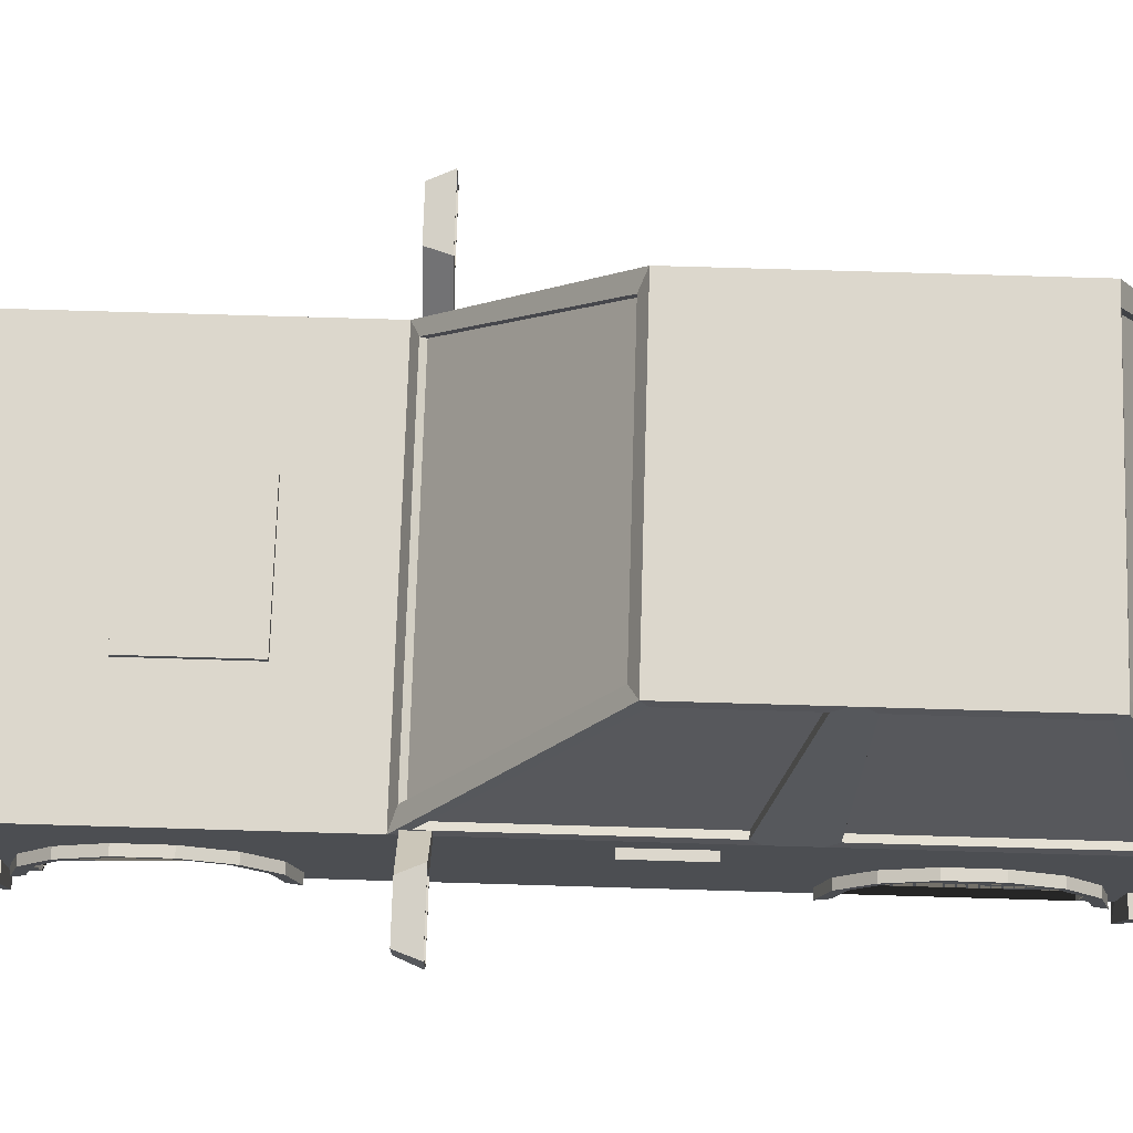
<metadata>
{"format":"obj","ext":"obj","renderer":"f3d","projection":"perspective","resolution":1024,"background":"white","views":[{"elev":73.0,"azim":91.7,"up":"+Y"}]}
</metadata>
<code>
o Car_Body
v 2 2.185 5.239
v 1.731 0.7626 -3.602
v 1.731 0.7626 2.572
v -2 2.185 5.239
v -2 0.4887 1.728
v 1.985 2.297 -3.753
v 1.985 2.297 1.541
v -1.985 2.297 1.541
v -1.985 2.297 -3.753
v 2 0.4887 1.728
v 1.562 4.389 -3.189
v 1.562 4.389 -0.1125
v -1.562 4.389 -0.1125
v -1.562 4.389 -3.189
v -2 0.4887 -1.446
v -2 0.4887 -0.6439
v 1.731 0.7626 -1.602
v 1.731 0.7626 4.572
v 1.985 2.297 -1.562
v 1.731 1.108 -1.701
v 1.985 2.297 -0.8989
v 1.731 1.384 -1.978
v 1.731 1.108 4.473
v -1.985 2.297 -0.8989
v -1.985 2.297 -1.562
v 1.731 1.538 -2.379
v 2 0.4887 -0.6439
v 1.731 1.384 4.196
v 1.731 1.538 -2.824
v 2 0.4887 -1.446
v 1.731 1.384 -3.225
v 1.562 4.389 -1.641
v 1.731 1.538 3.795
v 1.731 1.108 -3.503
v 1.562 4.389 -1.311
v -1.562 4.389 -1.311
v -1.731 0.7626 -3.602
v 1.731 1.538 3.35
v -1.562 4.389 -1.641
v 2 2.185 -0.9978
v 1.731 1.384 2.949
v 1.808 2.335 1.648
v -2 2.185 -1.446
v 1.731 1.108 2.671
v -1.806 2.352 -4.279
v 1.547 4.5 -1.44
v -1.731 0.7626 2.572
v 1.396 4.35 0.03546
v -1.547 4.5 -1.531
v -1.398 4.333 -3.314
v -1.808 2.335 1.648
v -1.396 4.35 0.03546
v -1.731 0.7626 -1.602
v 1.806 2.352 -4.279
v 1.398 4.333 -3.314
v -1.731 1.108 -1.701
v 2 2.185 -1.446
v -2 2.185 -0.9978
v -1.731 1.385 -1.978
v 1.547 4.5 -1.531
v -1.547 4.5 -1.44
v -1.731 1.538 -2.379
v -2 2.185 -4.309
v 2 2.185 -4.309
v -1.731 1.538 -2.824
v -2 2.185 1.728
v -1.731 1.385 -3.225
v -1.731 0.7626 4.572
v 2 2.185 1.728
v -1.547 4.5 -3.283
v -1.731 1.108 -3.503
v -1.731 1.108 4.473
v 1.547 4.5 -3.283
v -1.547 4.5 -0.04438
v -1.731 1.384 4.196
v 1.547 4.5 -0.04438
v 1.915 2.287 -0.8989
v -1.731 1.538 3.795
v 1.915 2.287 1.541
v -1.731 1.538 3.35
v -1.915 2.287 -1.562
v -1.915 2.287 -3.753
v -1.731 1.384 2.949
v 1.492 4.379 -1.311
v 1.492 4.379 -0.1125
v -1.731 1.108 2.671
v -1.492 4.379 -1.641
v -1.492 4.379 -3.189
v -1.915 2.287 1.541
v -1.492 4.379 -0.1125
v 1.915 2.287 -3.753
v 1.492 4.379 -3.189
v 1.915 2.287 -1.562
v -1.915 2.287 -0.8989
v 1.492 4.379 -1.641
v -1.492 4.379 -1.311
v -1.806 2.34 -4.21
v 1.806 2.34 -4.21
v -1.808 2.302 1.586
v 1.808 2.302 1.586
v -1.398 4.32 -3.244
v 1.398 4.32 -3.244
v -1.396 4.317 -0.0267
v 1.396 4.317 -0.0267
v -2 0.8667 5.239
v 2 0.8667 5.239
v 2 0.8667 -4.144
v 2 0.8667 1.728
v -2 0.8667 1.728
v -2 0.8667 -4.144
v -2 0.8667 -0.6439
v -2 0.8667 -1.446
v 2 0.8667 -1.446
v 2 0.8667 -0.6439
v -2 0.4887 4.748
v 2 2.185 4.748
v -2 2.185 4.748
v 2 0.4887 4.748
v -2 0.8667 4.748
v 2 0.8667 4.748
v -2 2.185 -4.007
v 2 0.4887 -3.82
v -1.547 4.5 -3.112
v -2 0.4887 -3.82
v 2 2.185 -4.007
v 1.547 4.5 -3.112
v -1.985 2.297 -3.53
v -1.562 4.389 -3.041
v 1.985 2.297 -3.53
v 1.562 4.389 -3.041
v -1.915 2.287 -3.53
v -1.492 4.379 -3.041
v 1.915 2.287 -3.53
v 1.492 4.379 -3.041
v 2 0.8667 -3.862
v -2 0.8667 -3.862
v -2.131 0.3574 4.748
v -2.107 0.3815 5.347
v 2.131 0.8667 5.371
v 2.107 0.3815 5.347
v -2.131 0.8667 5.371
v 2.186 0.8667 4.748
v 2.131 0.3574 4.748
v -2.186 0.8667 4.748
v 2.141 0.3367 -3.82
v 2.121 0.3624 -4.209
v 2.141 0.8477 -4.296
v -2.121 0.3624 -4.209
v -2.141 0.8477 -4.296
v -2.208 0.8667 -3.862
v -2.141 0.3367 -3.82
v 2.208 0.8667 -3.862
v -2 1.108 4.473
v -2 1.384 4.196
v -2 1.538 3.795
v -2 1.538 3.35
v -2 0.8667 4.542
v -2 0.8667 2.602
v -2 1.108 2.671
v -2 1.384 2.949
v -2 0.7626 4.572
v -2 0.7626 2.572
v -2 0.4887 4.494
v -2 0.4887 2.651
v 2 0.8667 4.542
v 2 0.7626 2.572
v 2 0.8667 2.602
v 2 0.7626 4.572
v 2 0.4887 2.651
v 2 0.4887 4.494
v 2 1.384 4.196
v 2 1.108 4.473
v 2 1.538 3.795
v 2 1.538 3.35
v 2 1.108 2.671
v 2 1.384 2.949
v 1.731 0.4887 4.494
v 1.731 0.4887 2.651
v -1.731 0.4887 4.494
v -1.731 0.4887 2.651
v 1.731 0.4887 -1.68
v 2 0.4887 -1.68
v 1.731 0.4887 -3.523
v 2 0.4887 -3.523
v -2 0.4887 -1.68
v -1.731 0.4887 -3.523
v -1.731 0.4887 -1.68
v -2 0.4887 -3.523
v 2 1.538 -2.824
v 2 1.108 -3.503
v 2 1.384 -3.225
v 2 1.108 -1.701
v 2 0.8667 -1.632
v 2 1.384 -1.978
v 2 1.538 -2.379
v 2 0.8667 -3.572
v 2 0.7626 -3.602
v 2 0.7626 -1.602
v -2 0.7626 -1.602
v -2 0.8667 -1.632
v -2 0.8667 -3.572
v -2 0.7626 -3.602
v -2 1.108 -1.701
v -2 1.538 -2.379
v -2 1.385 -1.978
v -2 1.538 -2.824
v -2 1.108 -3.503
v -2 1.385 -3.225
v 1.895 1.805 0.06506
v 1.895 1.966 0.06506
v 1.895 1.805 -0.7041
v 1.895 1.966 -0.7041
v 2.088 1.805 0.06506
v 2.088 1.966 0.06506
v 2.088 1.805 -0.7041
v 2.088 1.966 -0.7041
v -1.895 1.805 0.06506
v -1.895 1.966 0.06506
v -1.895 1.805 -0.7041
v -1.895 1.966 -0.7041
v -2.088 1.805 0.06506
v -2.088 1.966 0.06506
v -2.088 1.805 -0.7041
v -2.088 1.966 -0.7041
v -0.9422 1.511 -4.36
v -0.9422 1.821 -4.426
v -0.9422 1.576 -4.053
v -0.9422 1.886 -4.118
v -1.83 1.512 -4.361
v -1.83 1.82 -4.425
v -1.833 1.576 -4.053
v -1.833 1.886 -4.118
v -1.507 1.576 -4.053
v -1.507 1.886 -4.118
v -1.515 1.512 -4.361
v -1.515 1.82 -4.425
v -1.491 1.576 -4.053
v -1.491 1.821 -4.426
v -1.491 1.886 -4.118
v -1.491 1.511 -4.36
v -1.833 1.821 -4.426
v -1.833 1.511 -4.36
v -1.507 1.511 -4.36
v -1.507 1.821 -4.426
v -1.808 1.793 -4.448
v -1.808 1.528 -4.392
v -1.537 1.528 -4.392
v -1.537 1.793 -4.448
v -0.9422 1.505 -4.387
v -0.9422 1.815 -4.452
v -1.491 1.815 -4.452
v -1.491 1.505 -4.387
v 0.9422 1.511 -4.36
v 0.9422 1.821 -4.426
v 0.9422 1.576 -4.053
v 0.9422 1.886 -4.118
v 1.83 1.512 -4.361
v 1.83 1.82 -4.425
v 1.833 1.576 -4.053
v 1.833 1.886 -4.118
v 1.507 1.576 -4.053
v 1.507 1.886 -4.118
v 1.515 1.512 -4.361
v 1.515 1.82 -4.425
v 1.491 1.576 -4.053
v 1.491 1.821 -4.426
v 1.491 1.886 -4.118
v 1.491 1.511 -4.36
v 1.833 1.821 -4.426
v 1.833 1.511 -4.36
v 1.507 1.511 -4.36
v 1.507 1.821 -4.426
v 1.808 1.793 -4.448
v 1.808 1.528 -4.392
v 1.537 1.528 -4.392
v 1.537 1.793 -4.448
v 0.9422 1.505 -4.387
v 0.9422 1.815 -4.452
v 1.491 1.815 -4.452
v 1.491 1.505 -4.387
v 0.5823 0.8336 -4.187
v 0.5823 1.144 -4.252
v 0.5823 0.8984 -3.879
v 0.5823 1.209 -3.945
v -0.5756 0.8336 -4.187
v -0.5756 1.144 -4.252
v -0.5756 0.8984 -3.879
v -0.5756 1.209 -3.945
v 0.9298 1.657 5.389
v 0.9298 1.974 5.389
v 0.9298 1.657 5.074
v 0.9298 1.974 5.074
v 1.817 1.658 5.389
v 1.817 1.972 5.389
v 1.82 1.657 5.074
v 1.82 1.974 5.074
v 1.495 1.657 5.074
v 1.495 1.974 5.074
v 1.503 1.658 5.389
v 1.503 1.972 5.389
v 1.479 1.657 5.074
v 1.479 1.974 5.389
v 1.479 1.974 5.074
v 1.479 1.657 5.389
v 1.82 1.974 5.389
v 1.82 1.657 5.389
v 1.495 1.657 5.389
v 1.495 1.974 5.389
v 1.796 1.951 5.416
v 1.796 1.68 5.416
v 1.524 1.68 5.416
v 1.524 1.951 5.416
v 0.9298 1.657 5.416
v 0.9298 1.974 5.416
v 1.479 1.974 5.416
v 1.479 1.657 5.416
v -0.9298 1.657 5.389
v -0.9298 1.974 5.389
v -0.9298 1.657 5.074
v -0.9298 1.974 5.074
v -1.817 1.658 5.389
v -1.817 1.972 5.389
v -1.82 1.657 5.074
v -1.82 1.974 5.074
v -1.495 1.657 5.074
v -1.495 1.974 5.074
v -1.503 1.658 5.389
v -1.503 1.972 5.389
v -1.479 1.657 5.074
v -1.479 1.974 5.389
v -1.479 1.974 5.074
v -1.479 1.657 5.389
v -1.82 1.974 5.389
v -1.82 1.657 5.389
v -1.495 1.657 5.389
v -1.495 1.974 5.389
v -1.796 1.951 5.416
v -1.796 1.68 5.416
v -1.524 1.68 5.416
v -1.524 1.951 5.416
v -0.9298 1.657 5.416
v -0.9298 1.974 5.416
v -1.479 1.974 5.416
v -1.479 1.657 5.416
v -0.6018 0.9647 5.306
v -0.6018 1.282 5.306
v -0.6018 0.9647 4.991
v -0.6018 1.282 4.991
v 0.556 0.9647 5.306
v 0.556 1.282 5.306
v 0.556 0.9647 4.991
v 0.556 1.282 4.991
v 2.4 2.441 1.635
v 2.4 2.695 1.635
v 2.344 2.415 1.395
v 2.344 2.722 1.395
v 2.926 2.441 1.635
v 2.926 2.695 1.635
v 2.981 2.415 1.395
v 2.981 2.722 1.395
v 1.946 2.075 1.395
v 1.946 2.075 1.635
v 1.946 2.244 1.635
v 1.946 2.244 1.395
v 2.307 2.74 1.395
v 2.307 2.397 1.395
v 3.018 2.74 1.395
v 3.018 2.397 1.395
v 2.344 2.722 1.414
v 2.344 2.415 1.414
v 2.981 2.722 1.414
v 2.981 2.415 1.414
v -2.4 2.441 1.635
v -2.4 2.695 1.635
v -2.344 2.415 1.395
v -2.344 2.722 1.395
v -2.926 2.441 1.635
v -2.926 2.695 1.635
v -2.981 2.415 1.395
v -2.981 2.722 1.395
v -1.946 2.075 1.395
v -1.946 2.075 1.635
v -1.946 2.244 1.635
v -1.946 2.244 1.395
v -2.307 2.74 1.395
v -2.307 2.397 1.395
v -3.018 2.74 1.395
v -3.018 2.397 1.395
v -2.344 2.722 1.414
v -2.344 2.415 1.414
v -2.981 2.722 1.414
v -2.981 2.415 1.414
v -0.7181 2.142 3.837
v -0.7181 2.243 3.837
v -0.7181 2.142 2.655
v -0.7181 2.243 2.655
v 0.7248 2.142 3.837
v 0.7248 2.243 3.837
v 0.7248 2.142 2.655
v 0.7248 2.243 2.655
f 116 117 4 1
f 106 1 4 105
f 120 116 1 106
f 114 40 69 108
f 16 27 10 5
f 157 119 117 66 109 158 159 160 156 155 154 153
f 136 121 63 110
f 107 110 63 64
f 54 45 97 98
f 46 61 74 76
f 35 12 85 84
f 42 48 104 100
f 24 8 89 94
f 127 25 81 131
f 40 57 60 46
f 126 123 49 60
f 60 49 61 46
f 55 54 98 102
f 43 58 61 49
f 109 66 58 111
f 111 58 43 112
f 30 15 185 187 186 188 124 122 184 183 181 182
f 15 30 27 16
f 196 135 125 57 113 193 192 194 195 189 191 190
f 113 57 40 114
f 21 7 69 40
f 127 9 63 121
f 12 35 46 76
f 128 39 49 123
f 13 8 66 74
f 9 14 70 63
f 11 6 64 73
f 7 12 76 69
f 129 19 57 125
f 8 24 58 66
f 130 11 73 126
f 36 13 74 61
f 35 21 40 46
f 19 32 60 57
f 39 25 43 49
f 24 36 61 58
f 45 54 64 63
f 42 51 66 69
f 55 50 70 73
f 52 48 76 74
f 51 52 74 66
f 50 45 63 70
f 54 55 73 64
f 48 42 69 76
f 133 91 92 134
f 130 32 95 134
f 128 14 88 132
f 51 42 100 99
f 13 36 96 90
f 8 13 90 89
f 50 55 102 101
f 21 35 84 77
f 14 9 82 88
f 48 52 103 104
f 32 19 93 95
f 6 11 92 91
f 52 51 99 103
f 25 39 87 81
f 12 7 79 85
f 45 50 101 97
f 7 21 77 79
f 36 24 94 96
f 129 6 91 133
f 30 113 114 27
f 113 30 182 198 193
f 184 122 135 196 197
f 16 111 112 15
f 5 109 111 16
f 162 158 109 5 164
f 161 163 115 119 157
f 27 114 108 10
f 165 120 118 170 168
f 166 169 10 108 167
f 105 4 117 119
f 175 167 108 69 116 120 165 172 171 173 174 176
f 180 164 5 10 169 178 177 170 118 115 163 179
f 69 66 117 116
f 201 136 124 188 202
f 185 15 112 200 199
f 19 129 133 93
f 39 128 132 87
f 11 130 134 92
f 82 131 132 88
f 32 130 126 60
f 6 129 125 64
f 14 128 123 70
f 25 127 121 43
f 107 64 125 135
f 73 70 123 126
f 9 127 131 82
f 112 43 121 136 201 207 208 206 204 205 203 200
f 169 166 3 178
f 18 168 170 177
f 168 18 23 172 165
f 23 28 171 172
f 28 33 173 171
f 33 38 174 173
f 38 41 176 174
f 41 44 175 176
f 175 44 3 166 167
f 33 28 23 18 177 178 3 44 41 38
f 180 47 162 164
f 163 161 68 179
f 153 72 68 161 157
f 75 72 153 154
f 78 75 154 155
f 80 78 155 156
f 83 80 156 160
f 86 83 160 159
f 158 162 47 86 159
f 179 68 72 75 78 80 83 86 47 180
f 2 183 184 197
f 181 17 198 182
f 17 20 192 193 198
f 20 22 194 192
f 22 26 195 194
f 26 29 189 195
f 29 31 191 189
f 31 34 190 191
f 34 2 197 196 190
f 183 2 34 31 29 26 22 20 17 181
f 188 186 37 202
f 185 199 53 187
f 56 53 199 200 203
f 59 56 203 205
f 62 59 205 204
f 65 62 204 206
f 67 65 206 208
f 71 67 208 207
f 202 37 71 207 201
f 53 56 59 62 65 67 71 37 186 187
f 237 239 234 233
f 230 229 242 241
f 229 235 243 242
f 236 230 241 244
f 265 261 262 267
f 258 269 270 257
f 257 270 271 263
f 264 272 269 258
f 362 363 364 361
f 382 381 384 383
f 393 394 396 395
f 394 398 400 396
f 399 400 398 397
f 395 399 397 393
f 395 396 400 399
f 393 397 398 394
f 94 89 90 96
f 98 97 101 102
f 99 100 104 103
f 79 77 84 85
f 131 81 87 132
f 93 133 134 95
f 370 369 371 372
f 390 392 391 389
f 105 119 144 141
f 122 124 151 145
f 107 135 152 147
f 118 120 142 143
f 106 105 141 139
f 115 118 143 137
f 124 136 150 151
f 136 110 149 150
f 137 143 140 138
f 143 142 139 140
f 140 139 141 138
f 138 141 144 137
f 120 106 139 142
f 119 115 137 144
f 146 148 149 147
f 151 150 149 148
f 146 147 152 145
f 148 146 145 151
f 135 122 145 152
f 110 107 147 149
f 209 210 212 211
f 210 214 216 212
f 215 216 214 213
f 211 215 213 209
f 211 212 216 215
f 209 213 214 210
f 217 219 220 218
f 218 220 224 222
f 223 221 222 224
f 219 217 221 223
f 219 223 224 220
f 217 218 222 221
f 225 226 228 227
f 233 234 232 231
f 231 232 241 242
f 233 231 242 243
f 239 228 226 238
f 232 234 244 241
f 237 233 243 240
f 227 228 239 237
f 227 237 240 225
f 234 239 238 244
f 243 244 238 240
f 235 236 244 243
f 253 255 256 254
f 261 259 260 262
f 259 270 269 260
f 261 271 270 259
f 267 266 254 256
f 260 269 272 262
f 265 268 271 261
f 255 265 267 256
f 255 253 268 265
f 262 272 266 267
f 271 268 266 272
f 263 271 272 264
f 289 290 292 291
f 295 296 305 306
f 297 295 306 307
f 303 292 290 302
f 296 298 308 305
f 301 297 307 304
f 291 301 304 289
f 298 303 302 308
f 307 308 302 304
f 299 300 308 307
f 317 319 320 318
f 323 334 333 324
f 325 335 334 323
f 331 330 318 320
f 324 333 336 326
f 329 332 335 325
f 319 317 332 329
f 326 336 330 331
f 335 332 330 336
f 327 335 336 328
f 354 365 364 363
f 354 358 367 365
f 368 367 358 357
f 366 368 357 353
f 356 360 371 369
f 353 357 358 354
f 366 353 362 361
f 365 366 361 364
f 353 354 363 362
f 356 355 366 365
f 359 360 367 368
f 355 359 368 366
f 360 356 365 367
f 360 359 372 371
f 359 355 370 372
f 355 356 369 370
f 374 383 384 385
f 374 385 387 378
f 388 377 378 387
f 386 373 377 388
f 376 389 391 380
f 373 374 378 377
f 386 381 382 373
f 385 384 381 386
f 373 382 383 374
f 376 385 386 375
f 379 388 387 380
f 375 386 388 379
f 380 387 385 376
f 380 391 392 379
f 379 392 390 375
f 375 390 389 376
f 281 282 284 283
f 282 286 288 284
f 287 288 286 285
f 283 287 285 281
f 283 284 288 287
f 281 285 286 282
f 345 346 348 347
f 346 350 352 348
f 351 352 350 349
f 347 351 349 345
f 347 348 352 351
f 345 349 350 346
f 297 298 296 295
f 304 302 315 316
f 301 303 298 297
f 291 292 303 301
f 316 315 314 313
f 290 289 313 314
f 289 304 316 313
f 302 290 314 315
f 325 323 324 326
f 332 344 343 330
f 329 325 326 331
f 319 329 331 320
f 344 341 342 343
f 318 342 341 317
f 317 341 344 332
f 330 343 342 318
f 235 229 246 247
f 246 245 248 247
f 230 236 248 245
f 229 230 245 246
f 236 235 247 248
f 263 275 274 257
f 274 275 276 273
f 258 273 276 264
f 257 274 273 258
f 264 276 275 263
f 299 293 310 311
f 294 293 306 305
f 293 299 307 306
f 300 294 305 308
f 310 309 312 311
f 294 300 312 309
f 293 294 309 310
f 300 299 311 312
f 327 339 338 321
f 322 333 334 321
f 321 334 335 327
f 328 336 333 322
f 338 339 340 337
f 322 337 340 328
f 321 338 337 322
f 328 340 339 327
f 240 238 251 252
f 252 251 250 249
f 226 225 249 250
f 225 240 252 249
f 238 226 250 251
f 268 280 279 266
f 280 277 278 279
f 254 278 277 253
f 253 277 280 268
f 266 279 278 254
o Front
v 2.094 0.7582 2.572
v 2.094 0.7625 4.571
v 2.094 1.107 4.47
v 2.094 1.385 4.197
v 2.094 1.539 3.793
v 2.094 1.539 3.355
v 2.094 1.384 2.947
v 2.094 1.103 2.668
v 1.985 0.7582 2.572
v 1.985 0.7625 4.571
v 1.985 1.107 4.47
v 1.985 1.385 4.197
v 1.985 1.539 3.793
v 1.985 1.539 3.355
v 1.985 1.384 2.947
v 1.985 1.103 2.668
v 2.102 0.7193 2.442
v 1.978 0.7193 2.442
v 2.102 0.7242 4.702
v 1.977 0.7242 4.702
v 2.102 1.114 4.588
v 1.977 1.114 4.588
v 2.102 1.428 4.278
v 1.977 1.428 4.278
v 2.102 1.603 3.822
v 1.977 1.603 3.822
v 2.102 1.602 3.327
v 1.977 1.602 3.327
v 2.102 1.427 2.865
v 1.978 1.427 2.865
v 2.102 1.11 2.55
v 1.978 1.11 2.55
v -2.095 0.7582 2.572
v -2.095 0.7625 4.571
v -2.095 1.107 4.47
v -2.095 1.385 4.197
v -2.095 1.539 3.793
v -2.095 1.539 3.355
v -2.095 1.384 2.947
v -2.095 1.103 2.668
v -1.985 0.7582 2.572
v -1.985 0.7625 4.571
v -1.985 1.107 4.47
v -1.985 1.385 4.197
v -1.985 1.539 3.793
v -1.985 1.539 3.355
v -1.985 1.384 2.947
v -1.985 1.103 2.668
v -2.102 0.7193 2.442
v -1.978 0.7193 2.442
v -2.102 0.7242 4.702
v -1.978 0.7242 4.702
v -2.102 1.114 4.588
v -1.978 1.114 4.588
v -2.102 1.428 4.278
v -1.978 1.428 4.278
v -2.102 1.603 3.822
v -1.978 1.603 3.822
v -2.102 1.602 3.327
v -1.978 1.602 3.327
v -2.102 1.427 2.865
v -1.978 1.427 2.865
v -2.102 1.11 2.55
v -1.978 1.11 2.55
f 402 410 411 403
f 403 411 412 404
f 404 412 413 405
f 405 413 414 406
f 406 414 415 407
f 407 415 416 408
f 408 416 409 401
f 402 419 420 410
f 419 421 422 420
f 421 423 424 422
f 423 425 426 424
f 425 427 428 426
f 427 429 430 428
f 429 431 432 430
f 431 417 418 432
f 414 428 430 415
f 405 425 423 404
f 412 424 426 413
f 403 421 419 402
f 408 431 429 407
f 409 418 417 401
f 410 420 422 411
f 415 430 432 416
f 406 427 425 405
f 413 426 428 414
f 404 423 421 403
f 401 417 431 408
f 411 422 424 412
f 416 432 418 409
f 407 429 427 406
f 434 435 443 442
f 435 436 444 443
f 436 437 445 444
f 437 438 446 445
f 438 439 447 446
f 439 440 448 447
f 440 433 441 448
f 434 442 452 451
f 451 452 454 453
f 453 454 456 455
f 455 456 458 457
f 457 458 460 459
f 459 460 462 461
f 461 462 464 463
f 463 464 450 449
f 446 447 462 460
f 437 436 455 457
f 444 445 458 456
f 435 434 451 453
f 440 439 461 463
f 441 433 449 450
f 442 443 454 452
f 447 448 464 462
f 438 437 457 459
f 445 446 460 458
f 436 435 453 455
f 433 440 463 449
f 443 444 456 454
f 448 441 450 464
f 439 438 459 461
o Back
v 2.094 0.7582 -3.604
v 2.094 0.7625 -1.605
v 2.094 1.107 -1.706
v 2.094 1.385 -1.979
v 2.094 1.539 -2.383
v 2.094 1.539 -2.821
v 2.094 1.384 -3.23
v 2.094 1.103 -3.508
v 1.985 0.7582 -3.604
v 1.985 0.7625 -1.605
v 1.985 1.107 -1.706
v 1.985 1.385 -1.979
v 1.985 1.539 -2.383
v 1.985 1.539 -2.821
v 1.985 1.384 -3.23
v 1.985 1.103 -3.508
v 2.102 0.7193 -3.734
v 1.977 0.7193 -3.734
v 2.102 0.7242 -1.474
v 1.977 0.7242 -1.474
v 2.102 1.114 -1.588
v 1.977 1.114 -1.588
v 2.102 1.428 -1.898
v 1.977 1.428 -1.898
v 2.102 1.603 -2.354
v 1.977 1.603 -2.354
v 2.102 1.602 -2.849
v 1.977 1.602 -2.849
v 2.102 1.427 -3.311
v 1.977 1.427 -3.311
v 2.102 1.11 -3.626
v 1.977 1.11 -3.626
v -2.095 0.7582 -3.604
v -2.095 0.7625 -1.605
v -2.095 1.107 -1.706
v -2.095 1.385 -1.979
v -2.095 1.539 -2.383
v -2.095 1.539 -2.821
v -2.095 1.384 -3.23
v -2.095 1.103 -3.508
v -1.985 0.7582 -3.604
v -1.985 0.7625 -1.605
v -1.985 1.107 -1.706
v -1.985 1.385 -1.979
v -1.985 1.539 -2.383
v -1.985 1.539 -2.821
v -1.985 1.384 -3.23
v -1.985 1.103 -3.508
v -2.102 0.7193 -3.734
v -1.978 0.7193 -3.734
v -2.102 0.7242 -1.474
v -1.978 0.7242 -1.474
v -2.102 1.114 -1.588
v -1.978 1.114 -1.588
v -2.102 1.428 -1.898
v -1.978 1.428 -1.898
v -2.102 1.603 -2.354
v -1.978 1.603 -2.354
v -2.102 1.602 -2.849
v -1.978 1.602 -2.849
v -2.102 1.427 -3.311
v -1.978 1.427 -3.311
v -2.102 1.11 -3.626
v -1.978 1.11 -3.626
f 466 474 475 467
f 467 475 476 468
f 468 476 477 469
f 469 477 478 470
f 470 478 479 471
f 471 479 480 472
f 472 480 473 465
f 466 483 484 474
f 483 485 486 484
f 485 487 488 486
f 487 489 490 488
f 489 491 492 490
f 491 493 494 492
f 493 495 496 494
f 495 481 482 496
f 478 492 494 479
f 469 489 487 468
f 476 488 490 477
f 467 485 483 466
f 472 495 493 471
f 473 482 481 465
f 474 484 486 475
f 479 494 496 480
f 470 491 489 469
f 477 490 492 478
f 468 487 485 467
f 465 481 495 472
f 475 486 488 476
f 480 496 482 473
f 471 493 491 470
f 498 499 507 506
f 499 500 508 507
f 500 501 509 508
f 501 502 510 509
f 502 503 511 510
f 503 504 512 511
f 504 497 505 512
f 498 506 516 515
f 515 516 518 517
f 517 518 520 519
f 519 520 522 521
f 521 522 524 523
f 523 524 526 525
f 525 526 528 527
f 527 528 514 513
f 510 511 526 524
f 501 500 519 521
f 508 509 522 520
f 499 498 515 517
f 504 503 525 527
f 505 497 513 514
f 506 507 518 516
f 511 512 528 526
f 502 501 521 523
f 509 510 524 522
f 500 499 517 519
f 497 504 527 513
f 507 508 520 518
f 512 505 514 528
f 503 502 523 525

</code>
